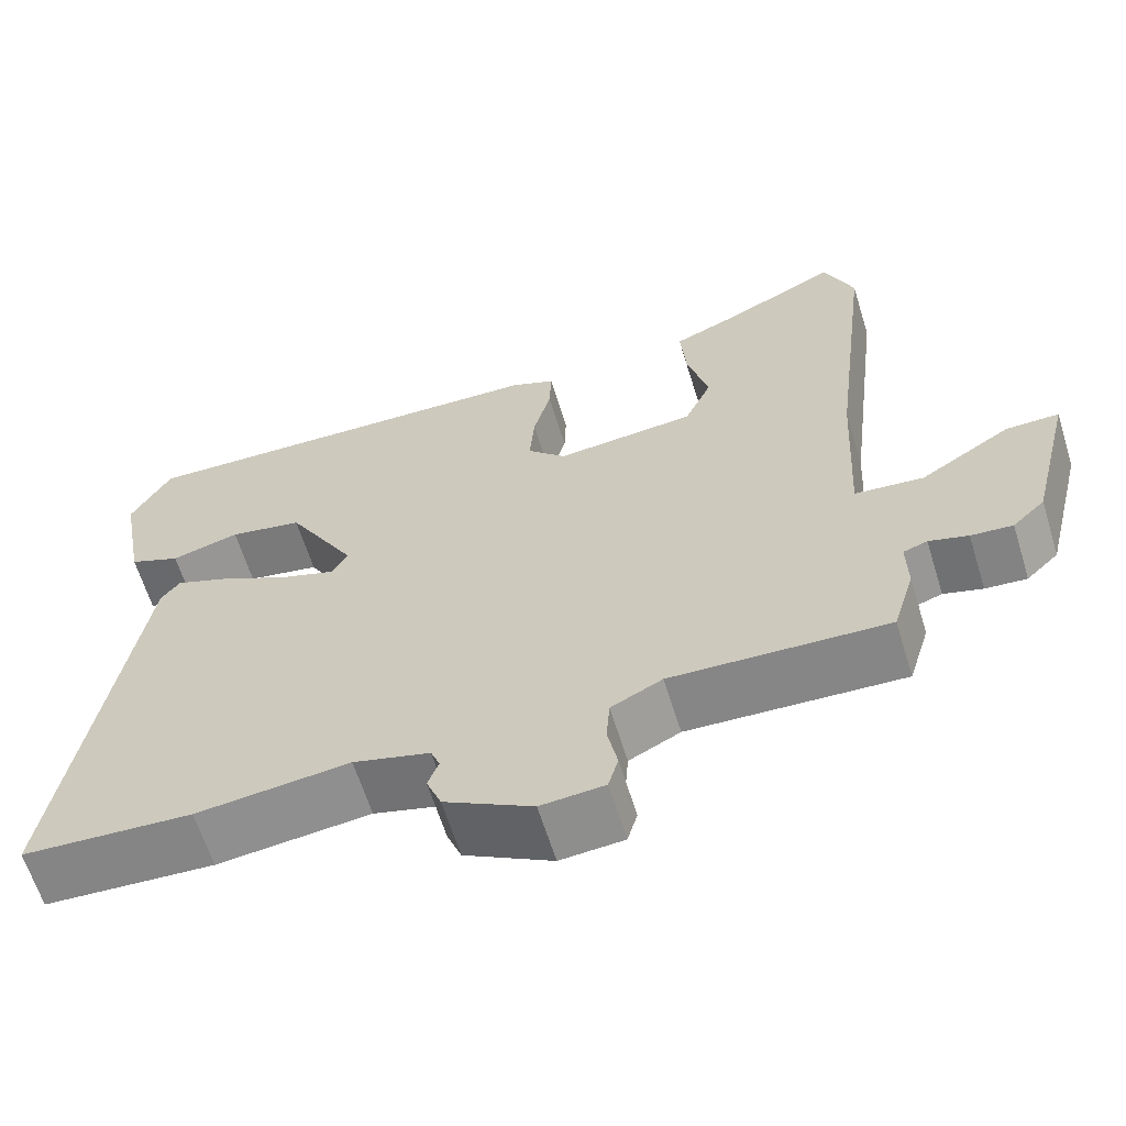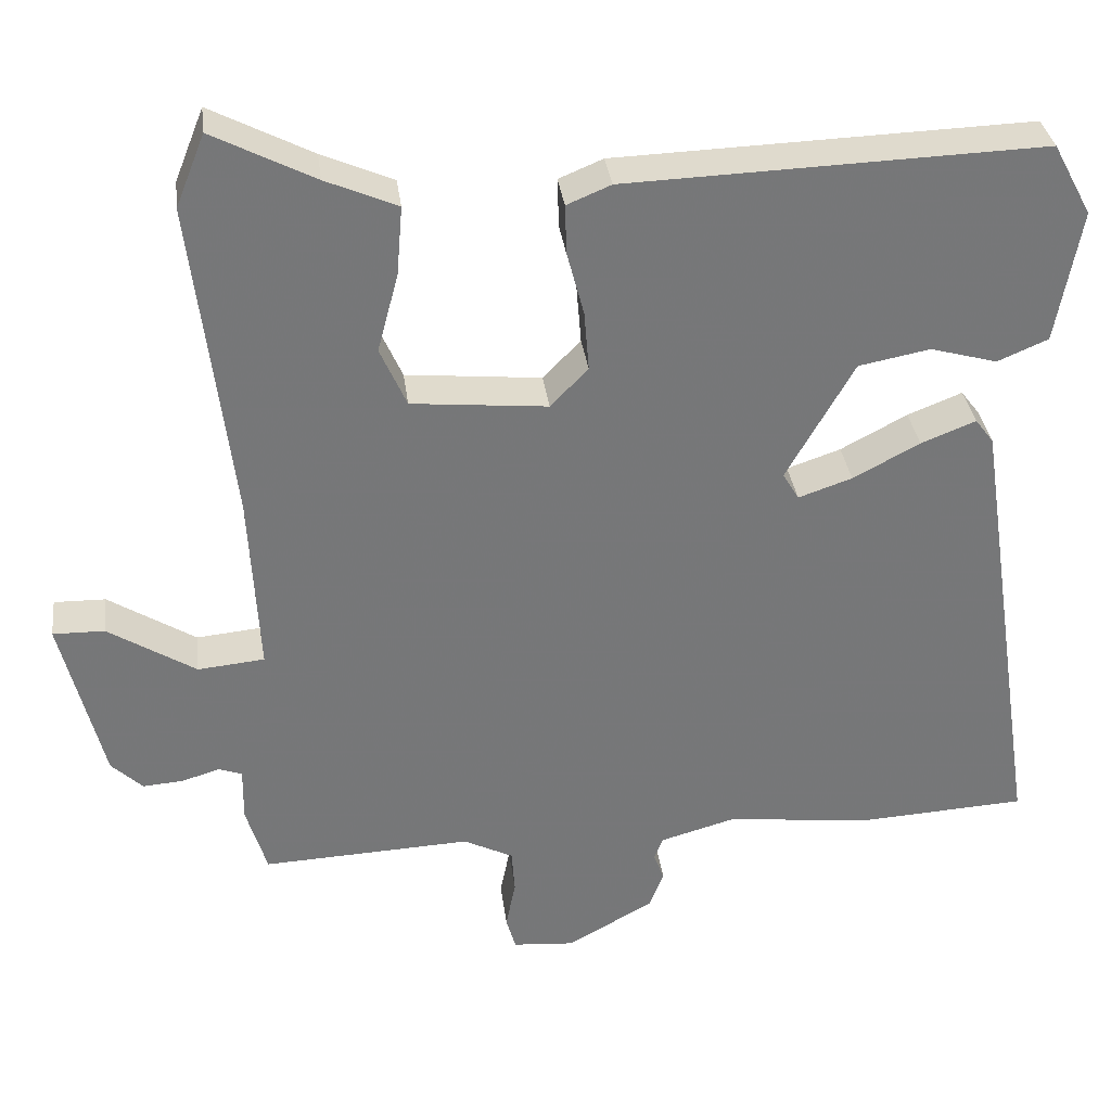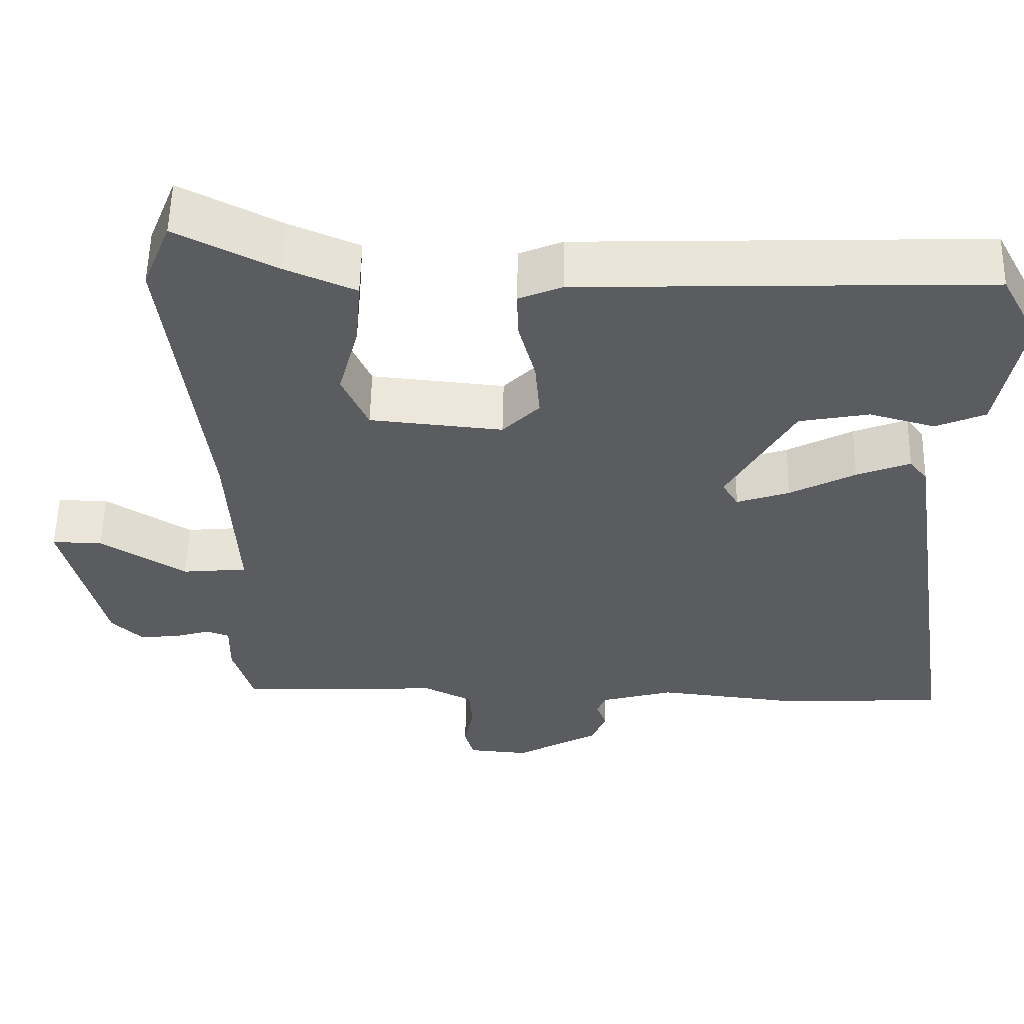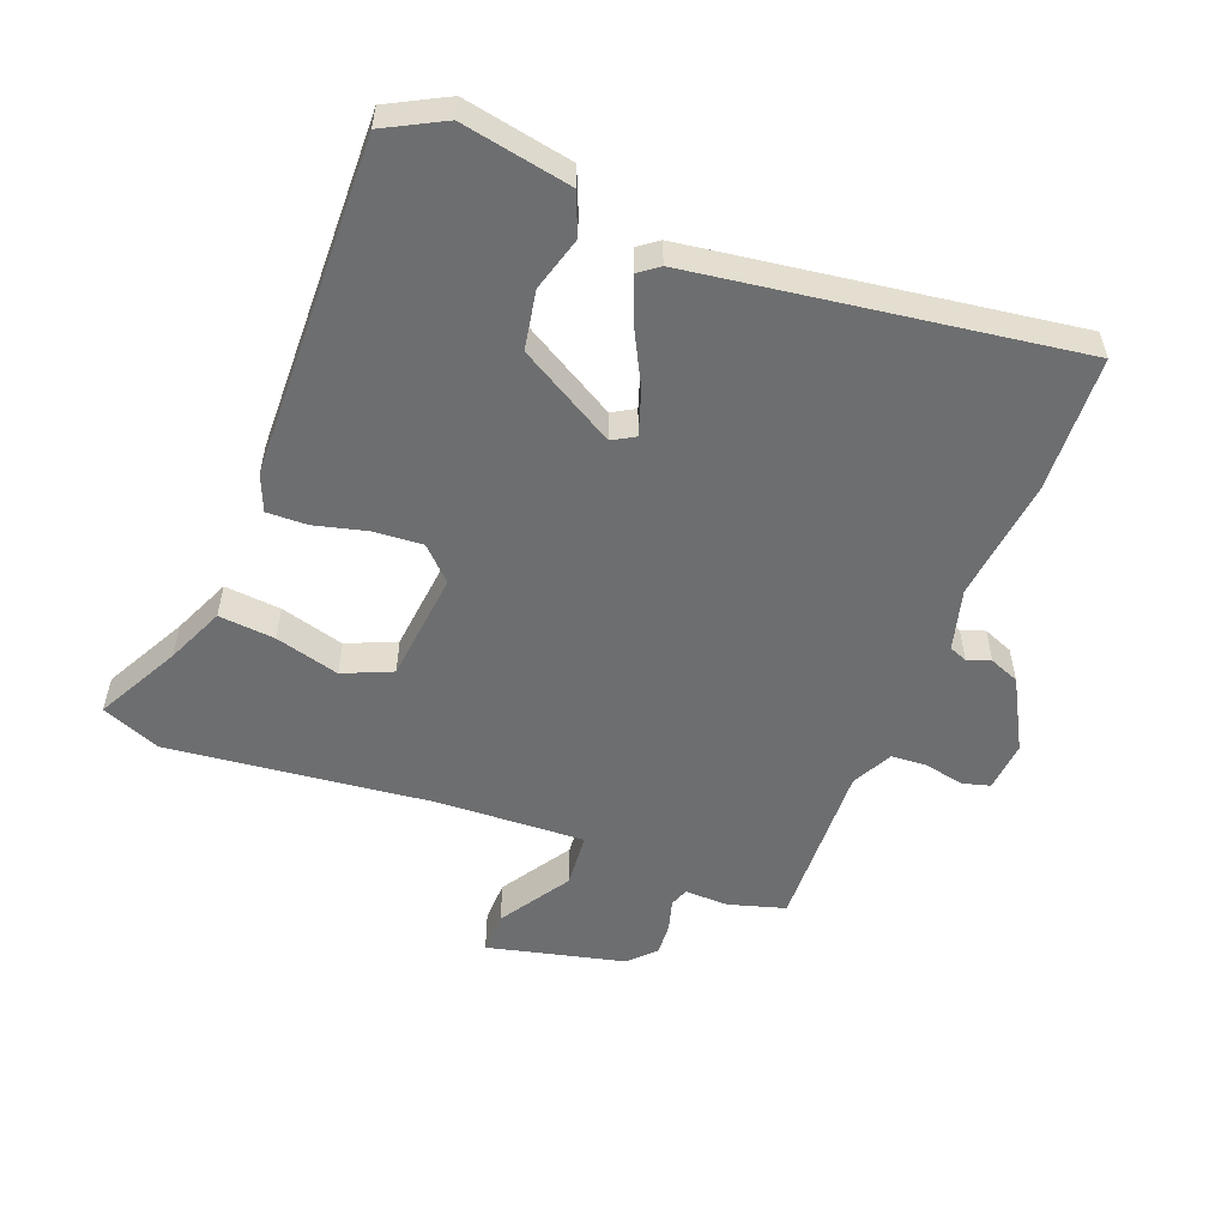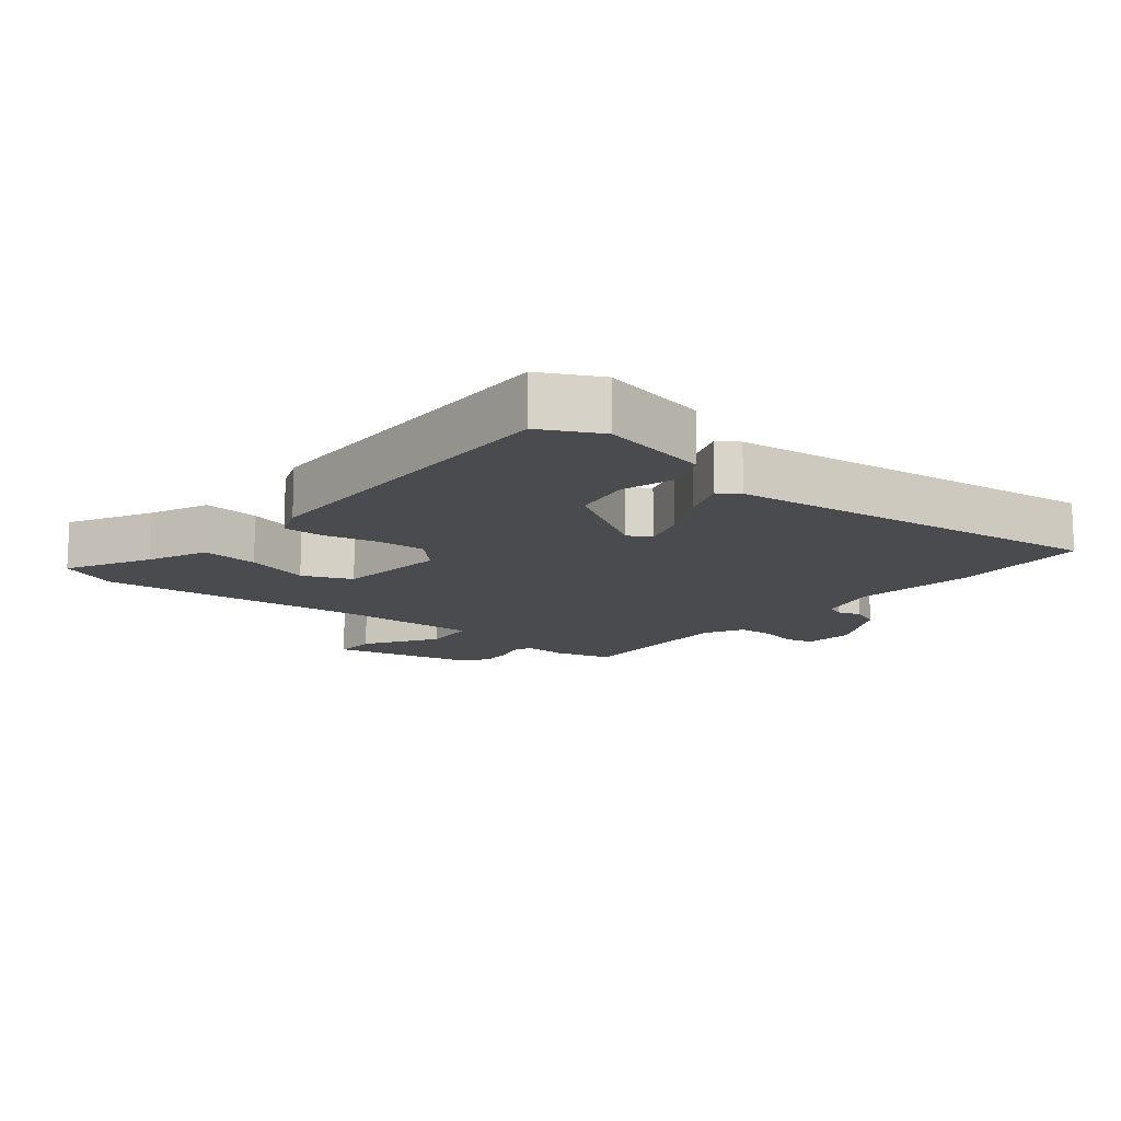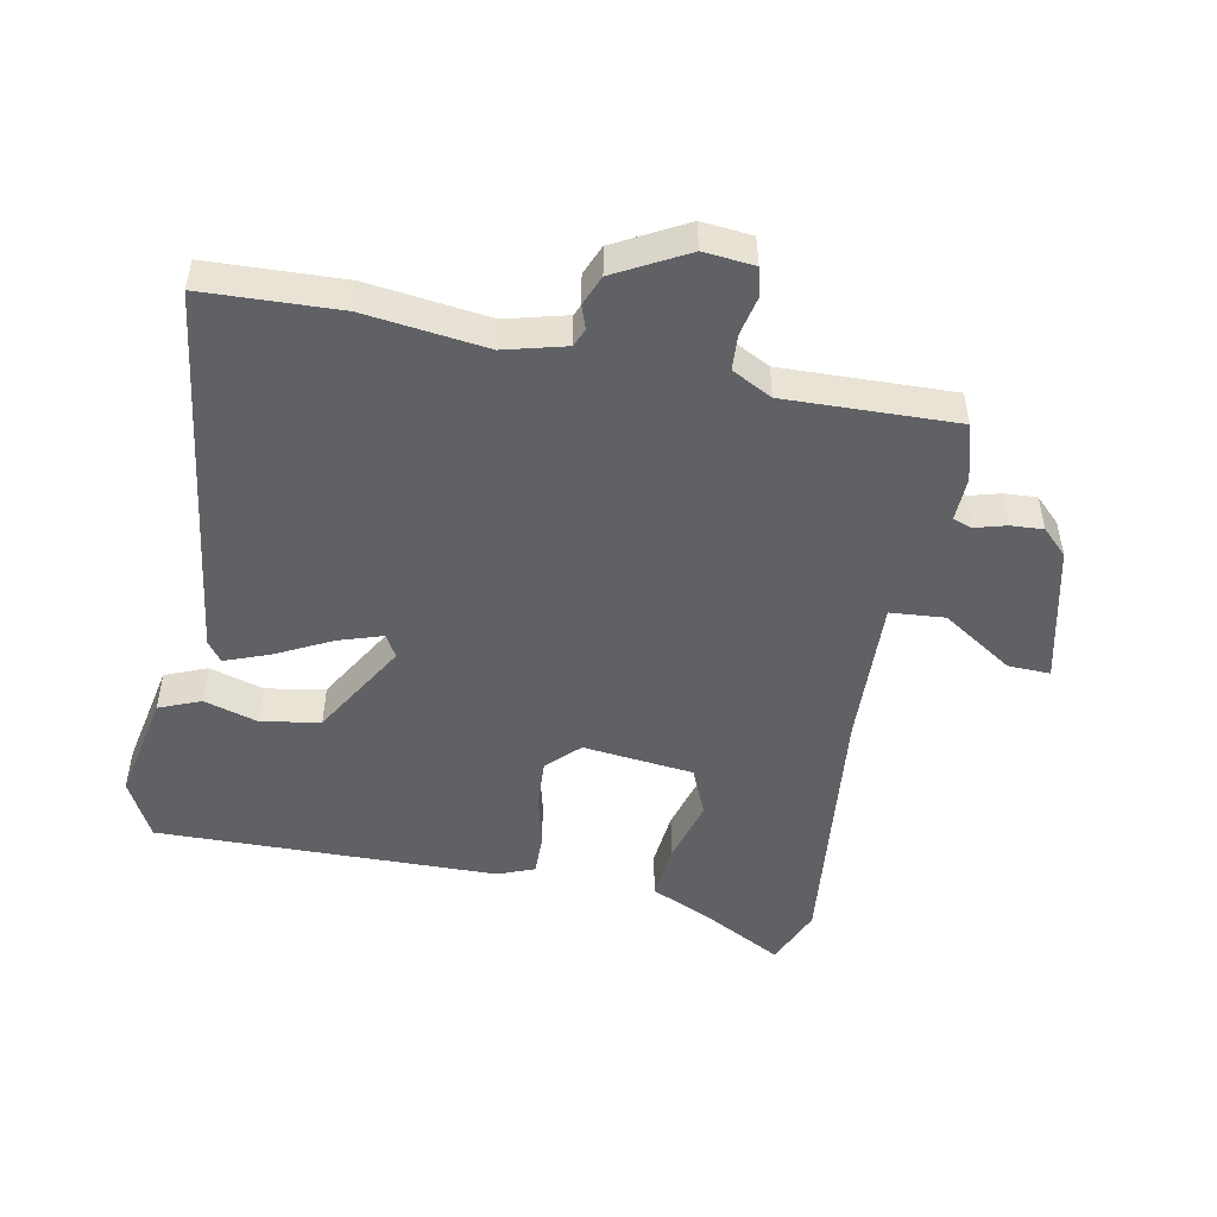
<metadata>
{"format":"obj","ext":"obj","renderer":"f3d","projection":"perspective","resolution":1024,"background":"white","views":[{"elev":-63.2,"azim":-162.8,"up":"+Z"},{"elev":33.3,"azim":-7.2,"up":"+Z"},{"elev":55.7,"azim":1.2,"up":"+Z"},{"elev":-54.2,"azim":68.3,"up":"+Y"},{"elev":-13.7,"azim":49.7,"up":"+Y"},{"elev":-49.5,"azim":168.0,"up":"+Y"}]}
</metadata>
<code>
v 0.493 0.07 0.471
v 0.541 0.07 0.382
v 0.511 0.07 0.216
v 0.448 0.07 0.189
v 0.365 0.07 0.212
v 0.276 0.07 0.195
v 0.192 0.07 0.047
v 0.212 0.07 0.013
v 0.279 0.07 0.036
v 0.362 0.07 0.08
v 0.43 0.07 0.107
v 0.453 0.07 0.077
v 0.54 0.07 -0.498
v 0.333 0.07 -0.51
v 0.147 0.07 -0.49
v 0.054 0.07 -0.516
v 0.043 0.07 -0.544
v 0.056 0.07 -0.579
v 0.038 0.07 -0.625
v -0.069 0.07 -0.685
v -0.146 0.07 -0.679
v -0.158 0.07 -0.637
v -0.146 0.07 -0.577
v -0.15 0.07 -0.522
v -0.212 0.07 -0.491
v -0.472 0.07 -0.503
v -0.498 0.07 -0.417
v -0.497 0.07 -0.35
v -0.526 0.07 -0.34
v -0.573 0.07 -0.354
v -0.623 0.07 -0.358
v -0.662 0.07 -0.321
v -0.714 0.07 -0.112
v -0.65 0.07 -0.113
v -0.541 0.07 -0.181
v -0.458 0.07 -0.173
v -0.47 0.07 0.052
v -0.519 0.07 0.453
v -0.483 0.07 0.543
v -0.356 0.07 0.478
v -0.267 0.07 0.44
v -0.274 0.07 0.354
v -0.3 0.07 0.256
v -0.267 0.07 0.182
v -0.098 0.07 0.166
v -0.051 0.07 0.214
v -0.057 0.07 0.289
v -0.078 0.07 0.368
v -0.08 0.07 0.43
v -0.025 0.07 0.453
v 0.493 0 0.471
v 0.541 0 0.382
v 0.511 0 0.216
v 0.448 0 0.189
v 0.365 0 0.212
v 0.276 0 0.195
v 0.192 0 0.047
v 0.212 0 0.013
v 0.279 0 0.036
v 0.362 0 0.08
v 0.43 0 0.107
v 0.453 0 0.077
v 0.54 0 -0.498
v 0.333 0 -0.51
v 0.147 0 -0.49
v 0.054 0 -0.516
v 0.043 0 -0.544
v 0.056 0 -0.579
v 0.038 0 -0.625
v -0.069 0 -0.685
v -0.146 0 -0.679
v -0.158 0 -0.637
v -0.146 0 -0.577
v -0.15 0 -0.522
v -0.212 0 -0.491
v -0.472 0 -0.503
v -0.498 0 -0.417
v -0.497 0 -0.35
v -0.526 0 -0.34
v -0.573 0 -0.354
v -0.623 0 -0.358
v -0.662 0 -0.321
v -0.714 0 -0.112
v -0.65 0 -0.113
v -0.541 0 -0.181
v -0.458 0 -0.173
v -0.47 0 0.052
v -0.519 0 0.453
v -0.483 0 0.543
v -0.356 0 0.478
v -0.267 0 0.44
v -0.274 0 0.354
v -0.3 0 0.256
v -0.267 0 0.182
v -0.098 0 0.166
v -0.051 0 0.214
v -0.057 0 0.289
v -0.078 0 0.368
v -0.08 0 0.43
v -0.025 0 0.453
f 47 48 49 50
f 46 47 50 1
f 45 46 1 2
f 40 41 42 43
f 38 39 40 43
f 37 38 43 44
f 36 37 44 45
f 32 33 34 35
f 32 35 36
f 29 30 31 32
f 29 32 36
f 28 29 36 45
f 25 26 27 28
f 20 21 22 23
f 20 23 24
f 17 18 19 20
f 16 17 20 24
f 15 16 24 25
f 13 14 15
f 12 13 15
f 9 10 11 12
f 8 9 12 15
f 7 8 15 25
f 2 3 4 5
f 2 5 6
f 45 2 6
f 25 28 45
f 6 7 25 45
f 100 99 98 97
f 51 100 97 96
f 52 51 96 95
f 93 92 91 90
f 93 90 89 88
f 94 93 88 87
f 95 94 87 86
f 85 84 83 82
f 86 85 82
f 82 81 80 79
f 86 82 79
f 95 86 79 78
f 78 77 76 75
f 73 72 71 70
f 74 73 70
f 70 69 68 67
f 74 70 67 66
f 75 74 66 65
f 65 64 63
f 65 63 62
f 62 61 60 59
f 65 62 59 58
f 75 65 58 57
f 55 54 53 52
f 56 55 52
f 56 52 95
f 95 78 75
f 95 75 57 56
f 1 51 52 2
f 2 52 53 3
f 3 53 54 4
f 4 54 55 5
f 5 55 56 6
f 6 56 57 7
f 7 57 58 8
f 8 58 59 9
f 9 59 60 10
f 10 60 61 11
f 11 61 62 12
f 12 62 63 13
f 13 63 64 14
f 14 64 65 15
f 15 65 66 16
f 16 66 67 17
f 17 67 68 18
f 18 68 69 19
f 19 69 70 20
f 20 70 71 21
f 21 71 72 22
f 22 72 73 23
f 23 73 74 24
f 24 74 75 25
f 25 75 76 26
f 26 76 77 27
f 27 77 78 28
f 28 78 79 29
f 29 79 80 30
f 30 80 81 31
f 31 81 82 32
f 32 82 83 33
f 33 83 84 34
f 34 84 85 35
f 35 85 86 36
f 36 86 87 37
f 37 87 88 38
f 38 88 89 39
f 39 89 90 40
f 40 90 91 41
f 41 91 92 42
f 42 92 93 43
f 43 93 94 44
f 44 94 95 45
f 45 95 96 46
f 46 96 97 47
f 47 97 98 48
f 48 98 99 49
f 49 99 100 50
f 50 100 51 1

</code>
